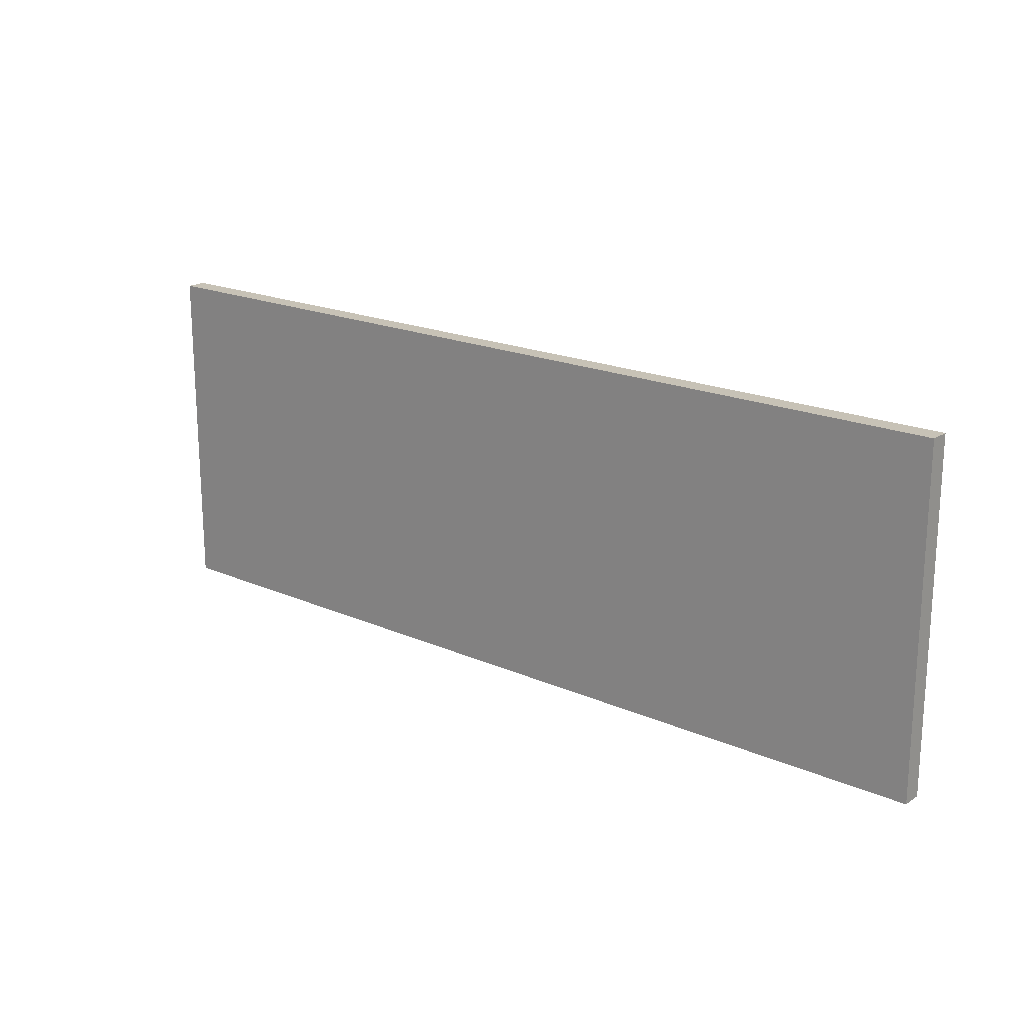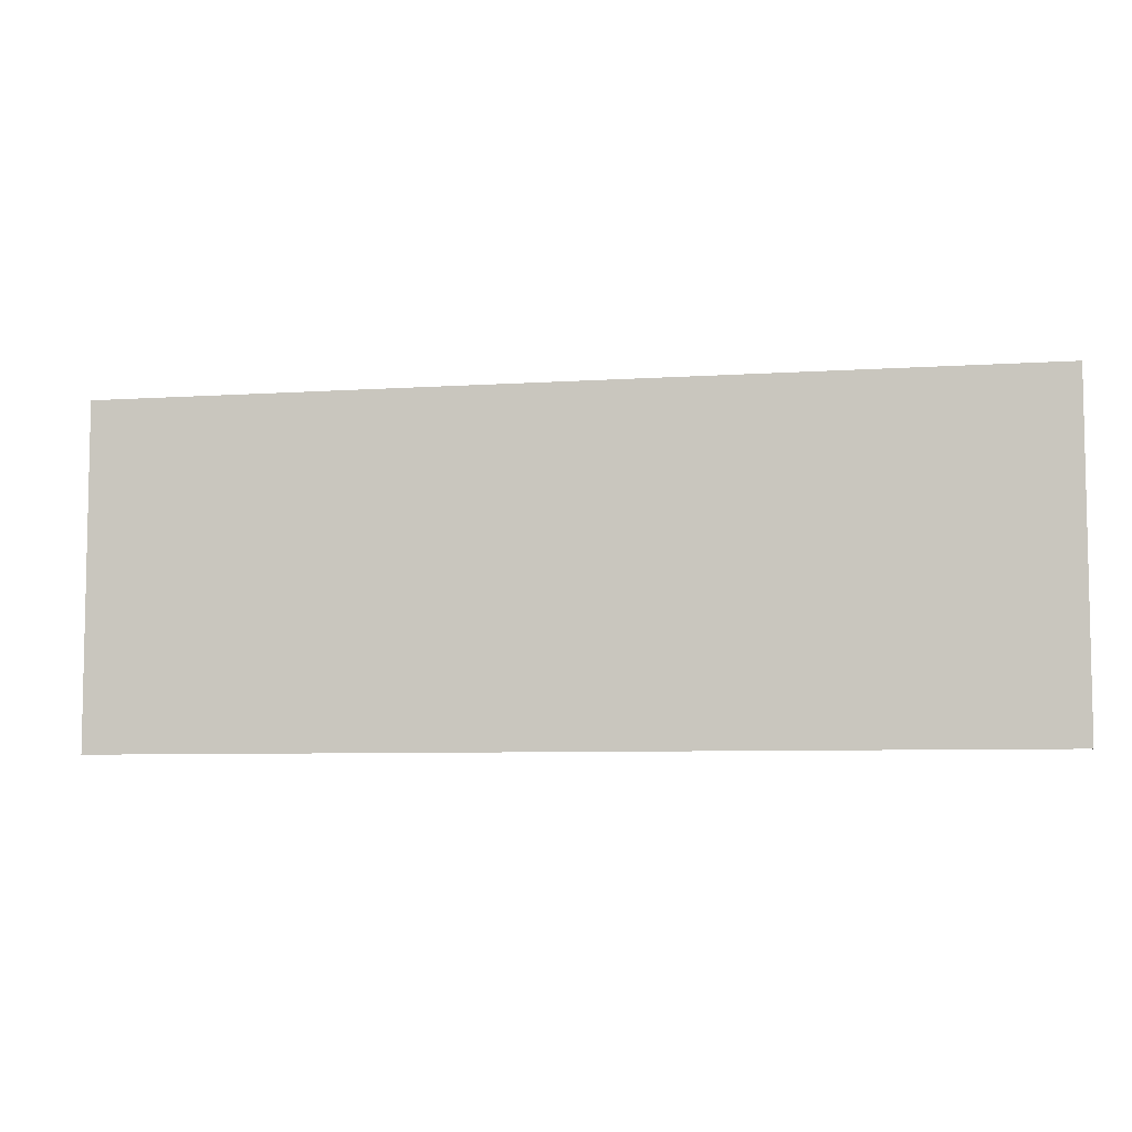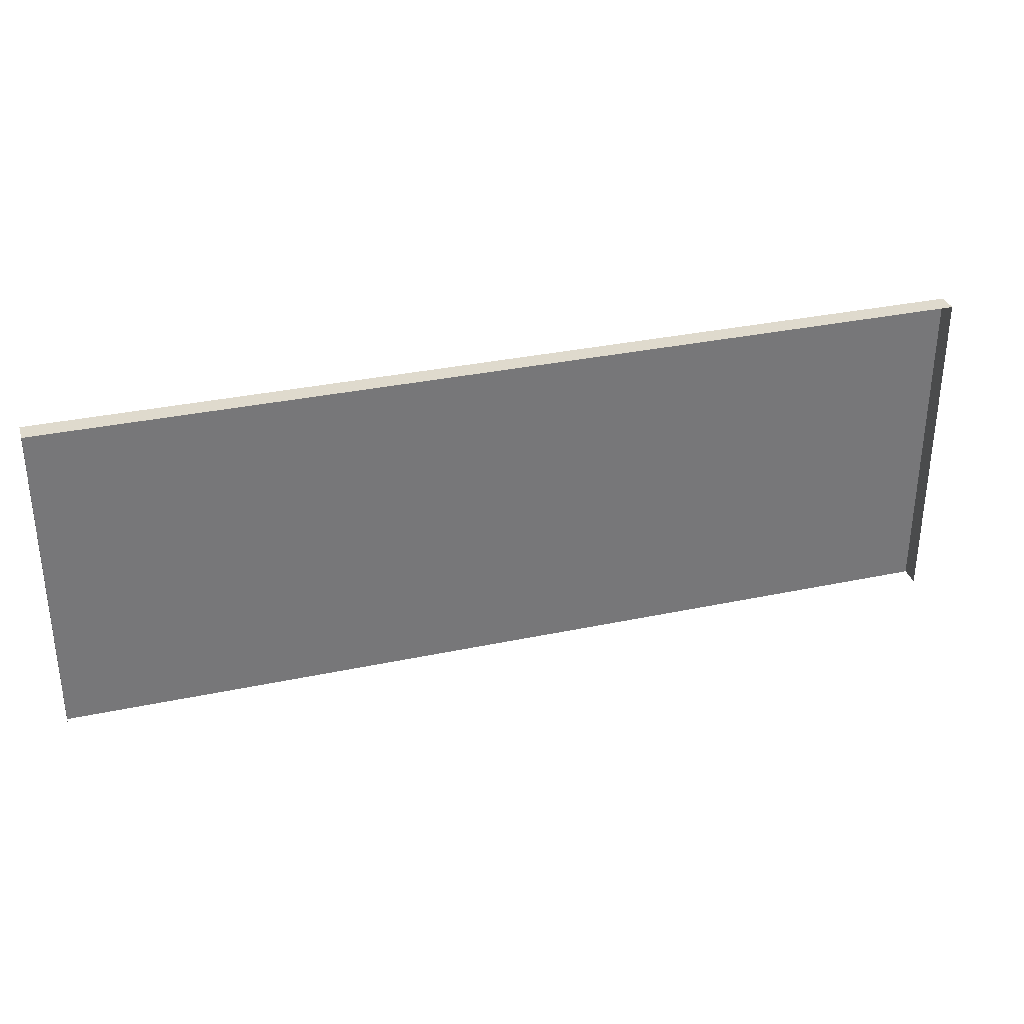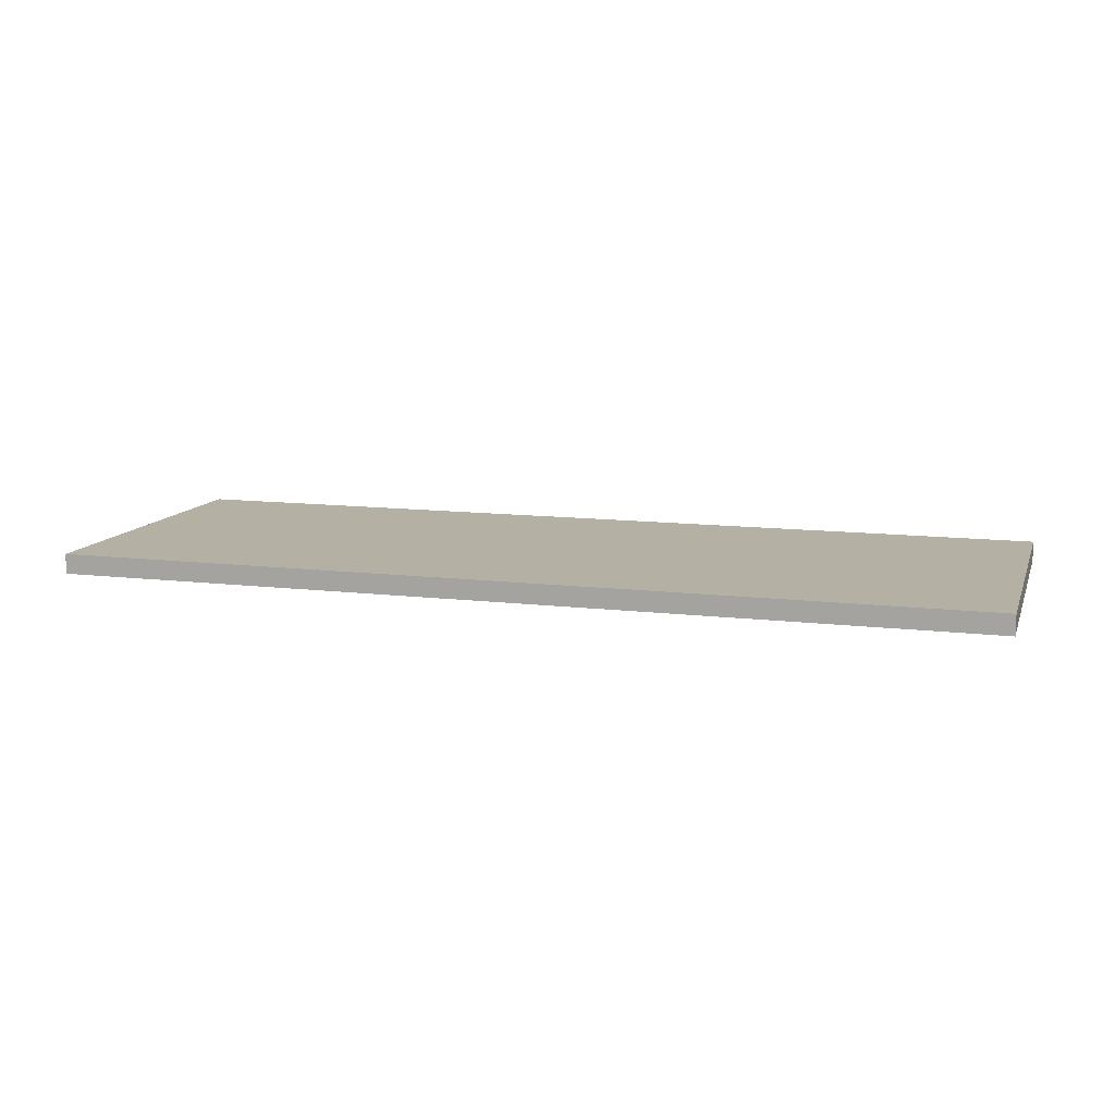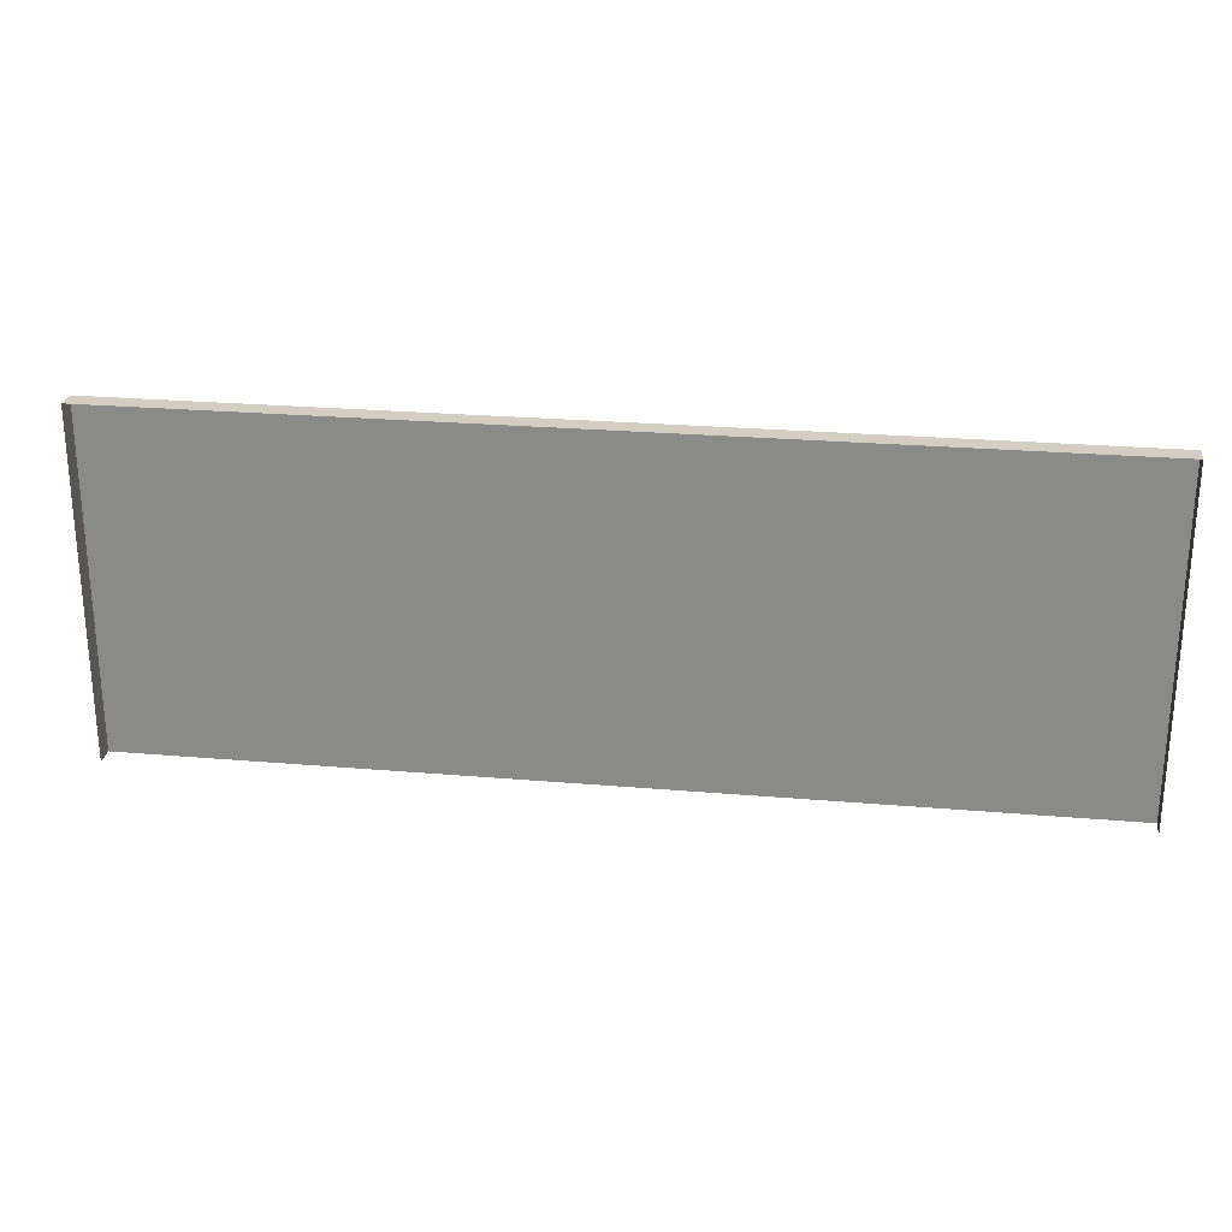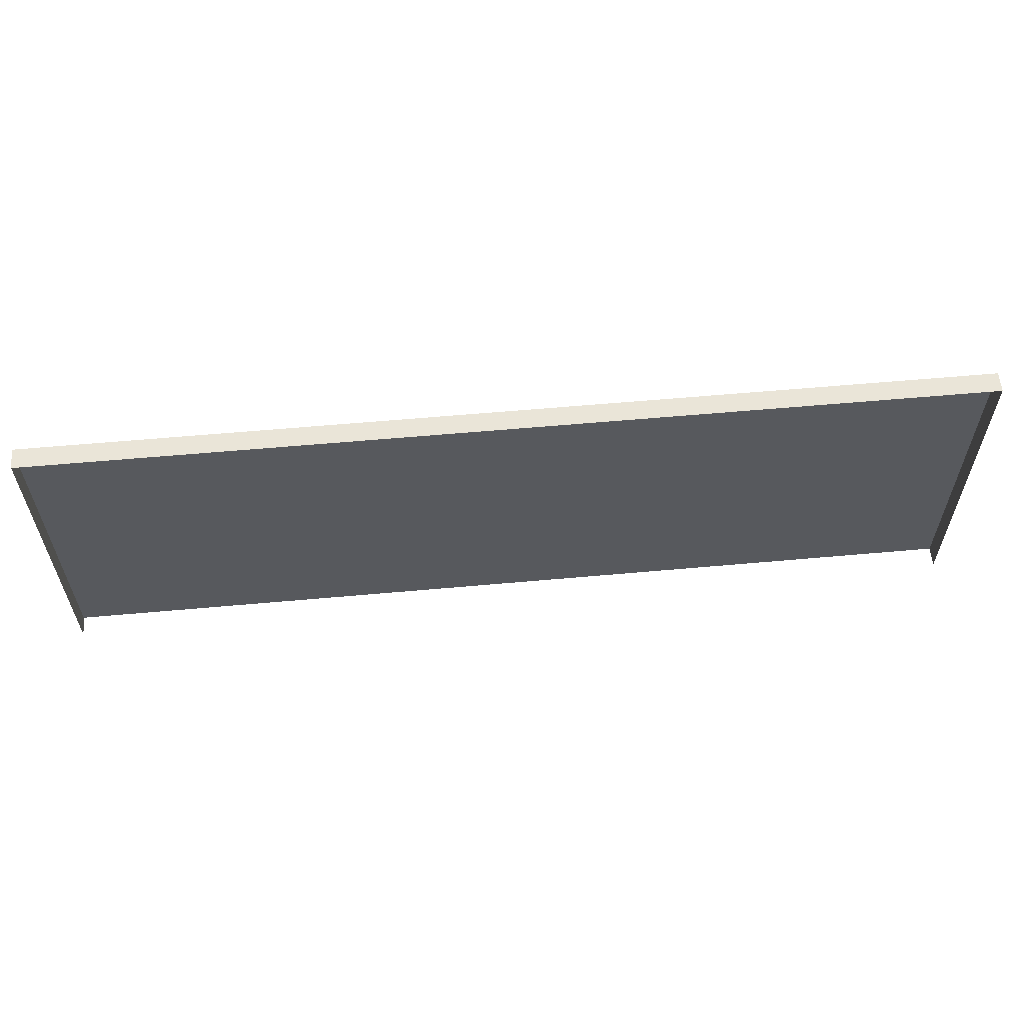
<metadata>
{"format":"obj","ext":"obj","renderer":"f3d","projection":"perspective","resolution":1024,"background":"white","views":[{"elev":19.1,"azim":39.7,"up":"+Y"},{"elev":-6.8,"azim":11.0,"up":"+Y"},{"elev":32.8,"azim":163.6,"up":"+Y"},{"elev":11.5,"azim":-163.6,"up":"+Z"},{"elev":25.3,"azim":-172.1,"up":"+Y"},{"elev":59.6,"azim":174.7,"up":"+Y"}]}
</metadata>
<code>
o #ID158
v -0.3738 0.6259 0.05665
v -0.044 0.7467 0.05665
v -0.3738 0.7467 0.05665
v -0.044 0.6259 0.05665
v -0.3738 0.6259 0.05665
v -0.3738 0.7467 0.0495
v -0.3738 0.6259 0.0495
v -0.3738 0.7467 0.05665
v -0.044 0.7467 0.05665
v -0.044 0.6259 0.0495
v -0.044 0.7467 0.0495
v -0.044 0.6259 0.05665
v -0.044 0.7467 0.05665
v -0.3738 0.7467 0.0495
v -0.3738 0.7467 0.05665
v -0.044 0.7467 0.0495
f 1 2 3
f 3 2 1
f 2 1 4
f 4 1 2
f 5 6 7
f 7 6 5
f 6 5 8
f 8 5 6
f 9 10 11
f 11 10 9
f 10 9 12
f 12 9 10
f 13 14 15
f 15 14 13
f 14 13 16
f 16 13 14

</code>
